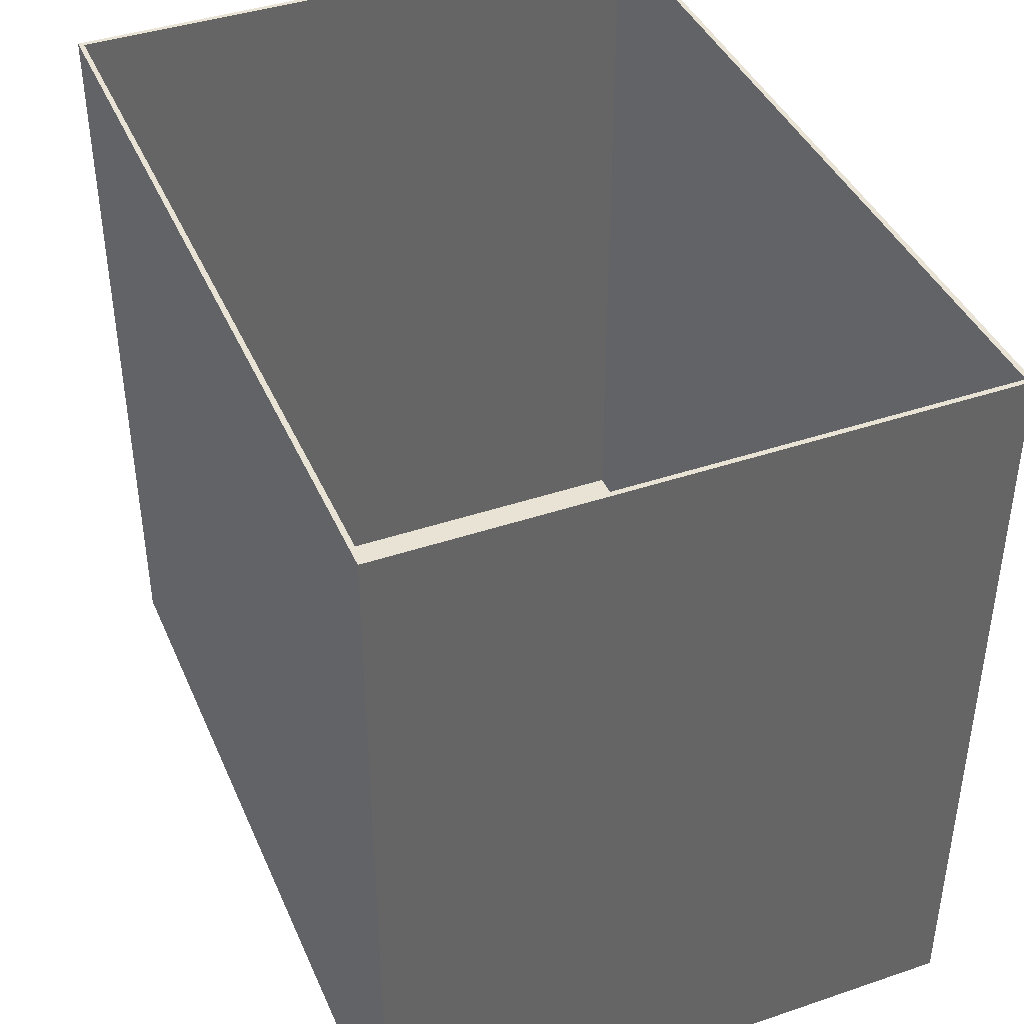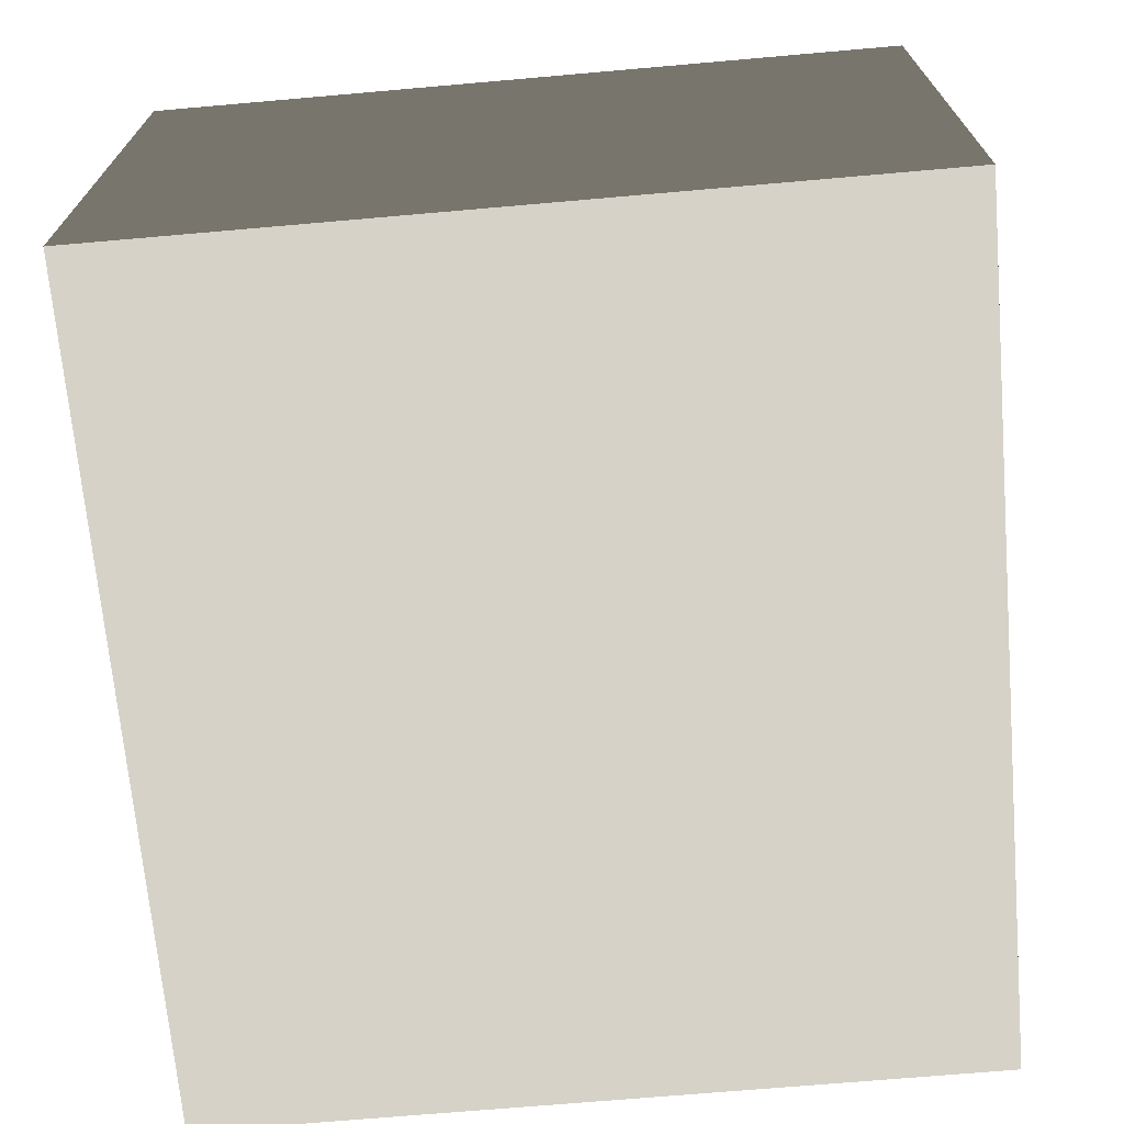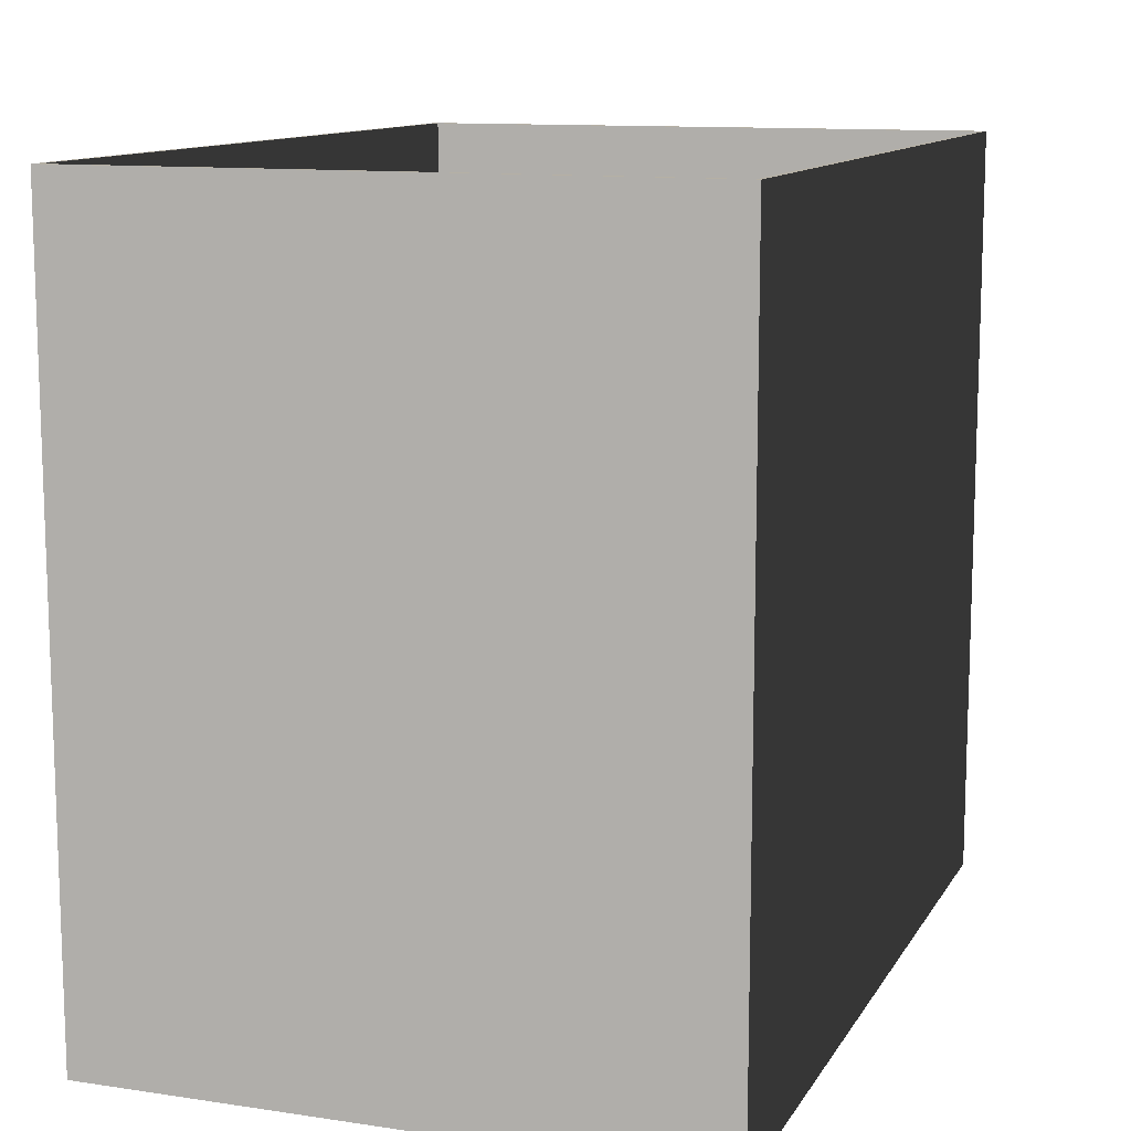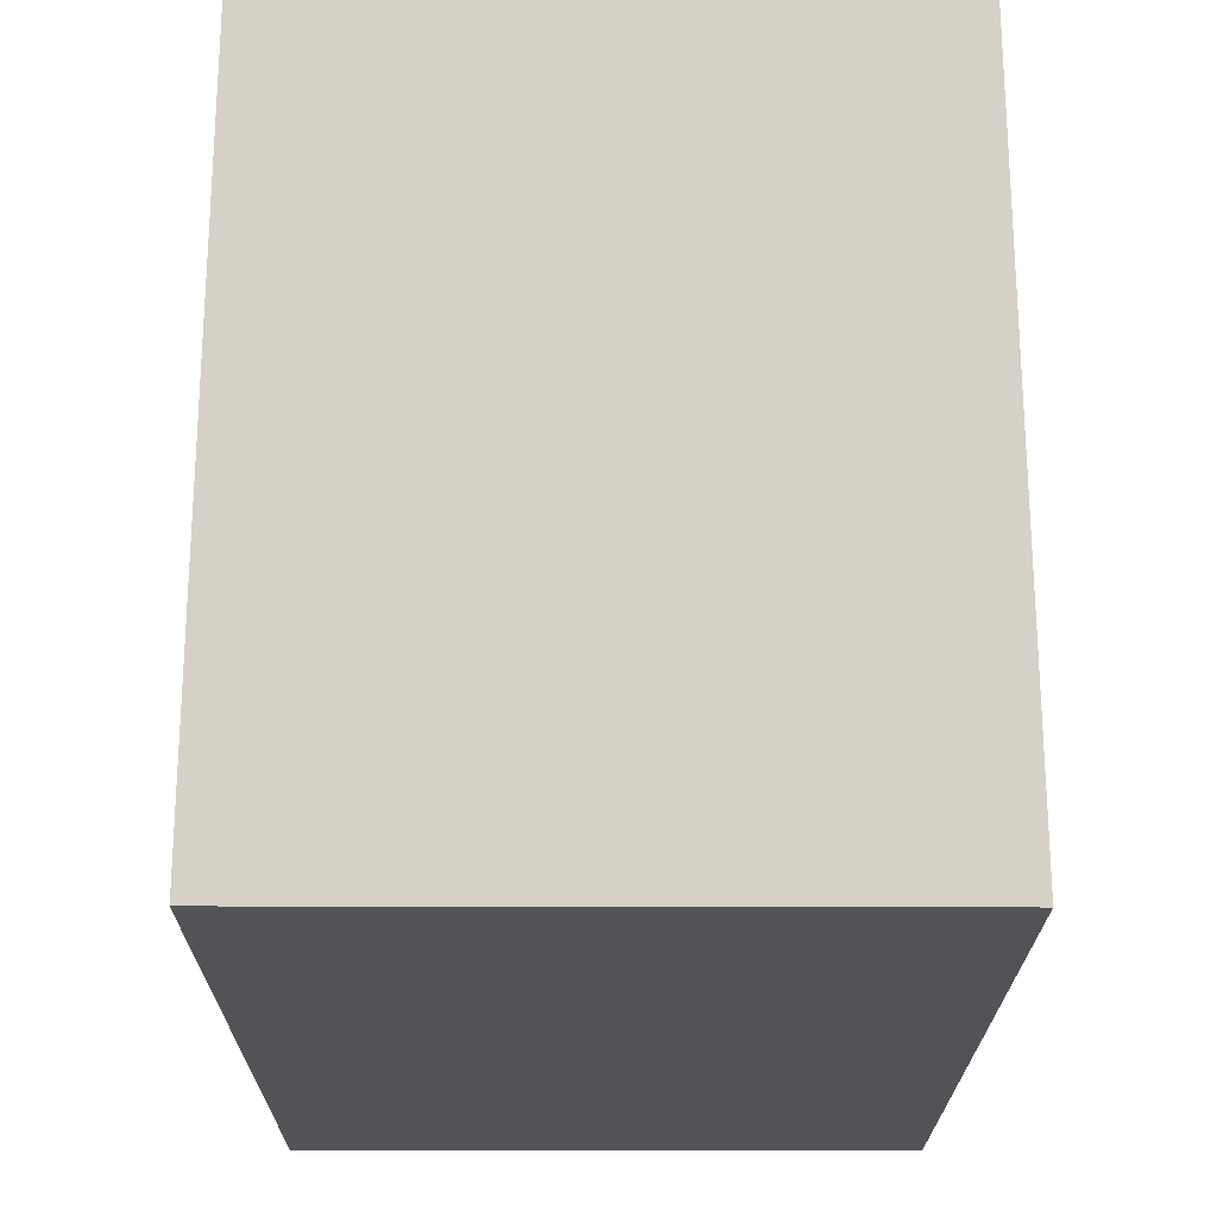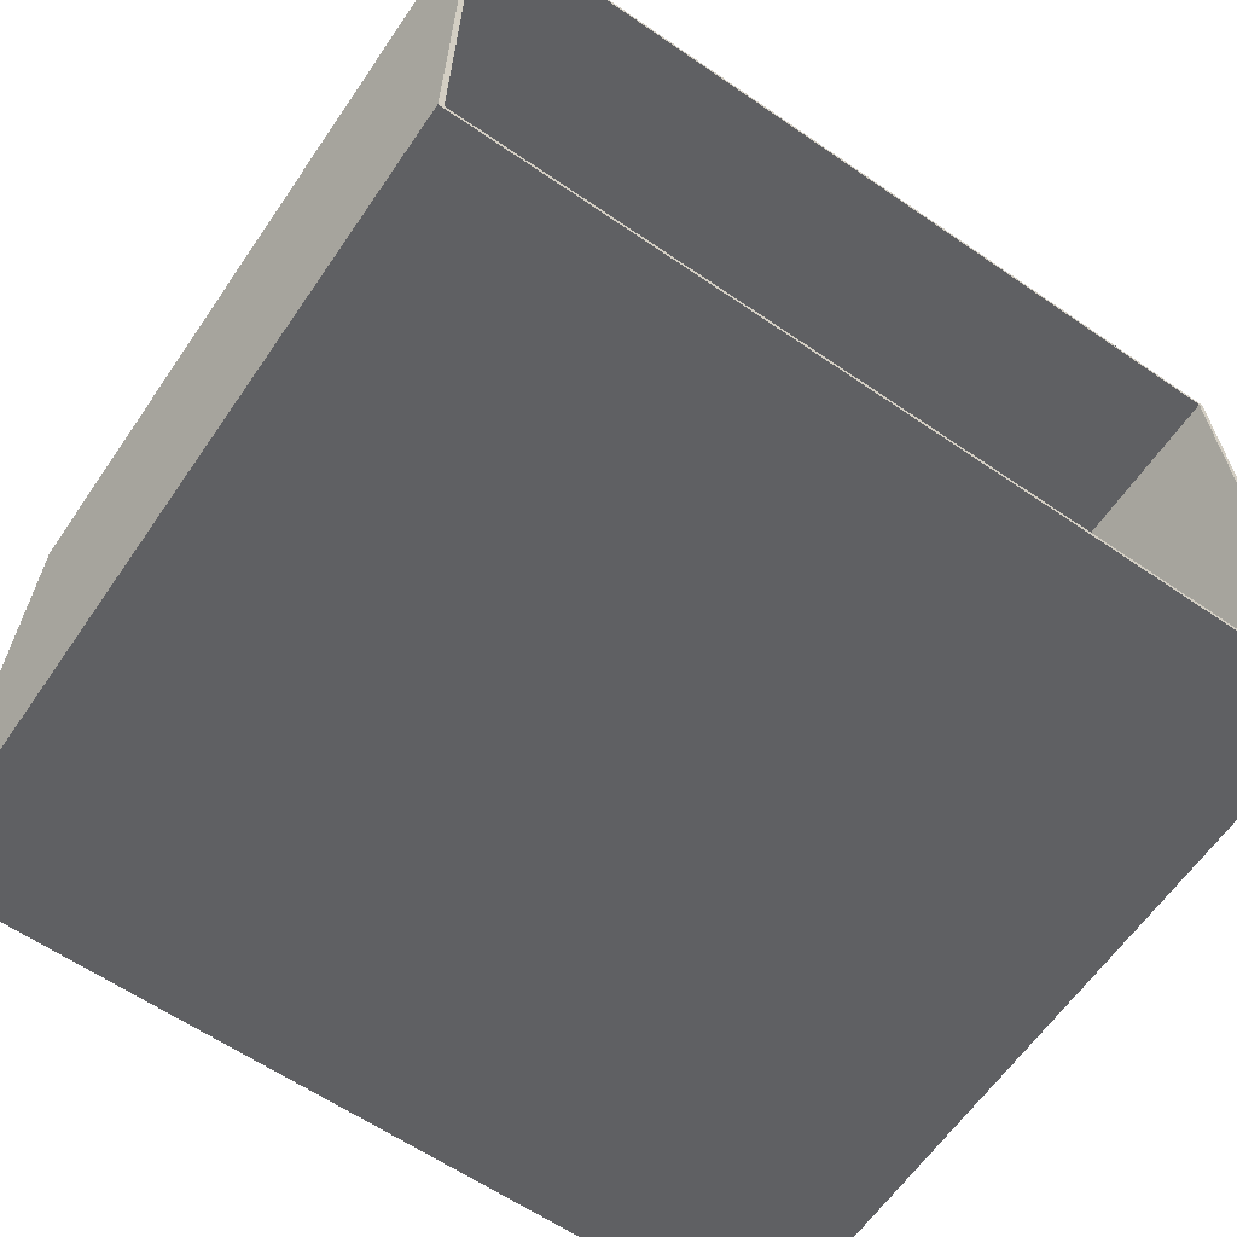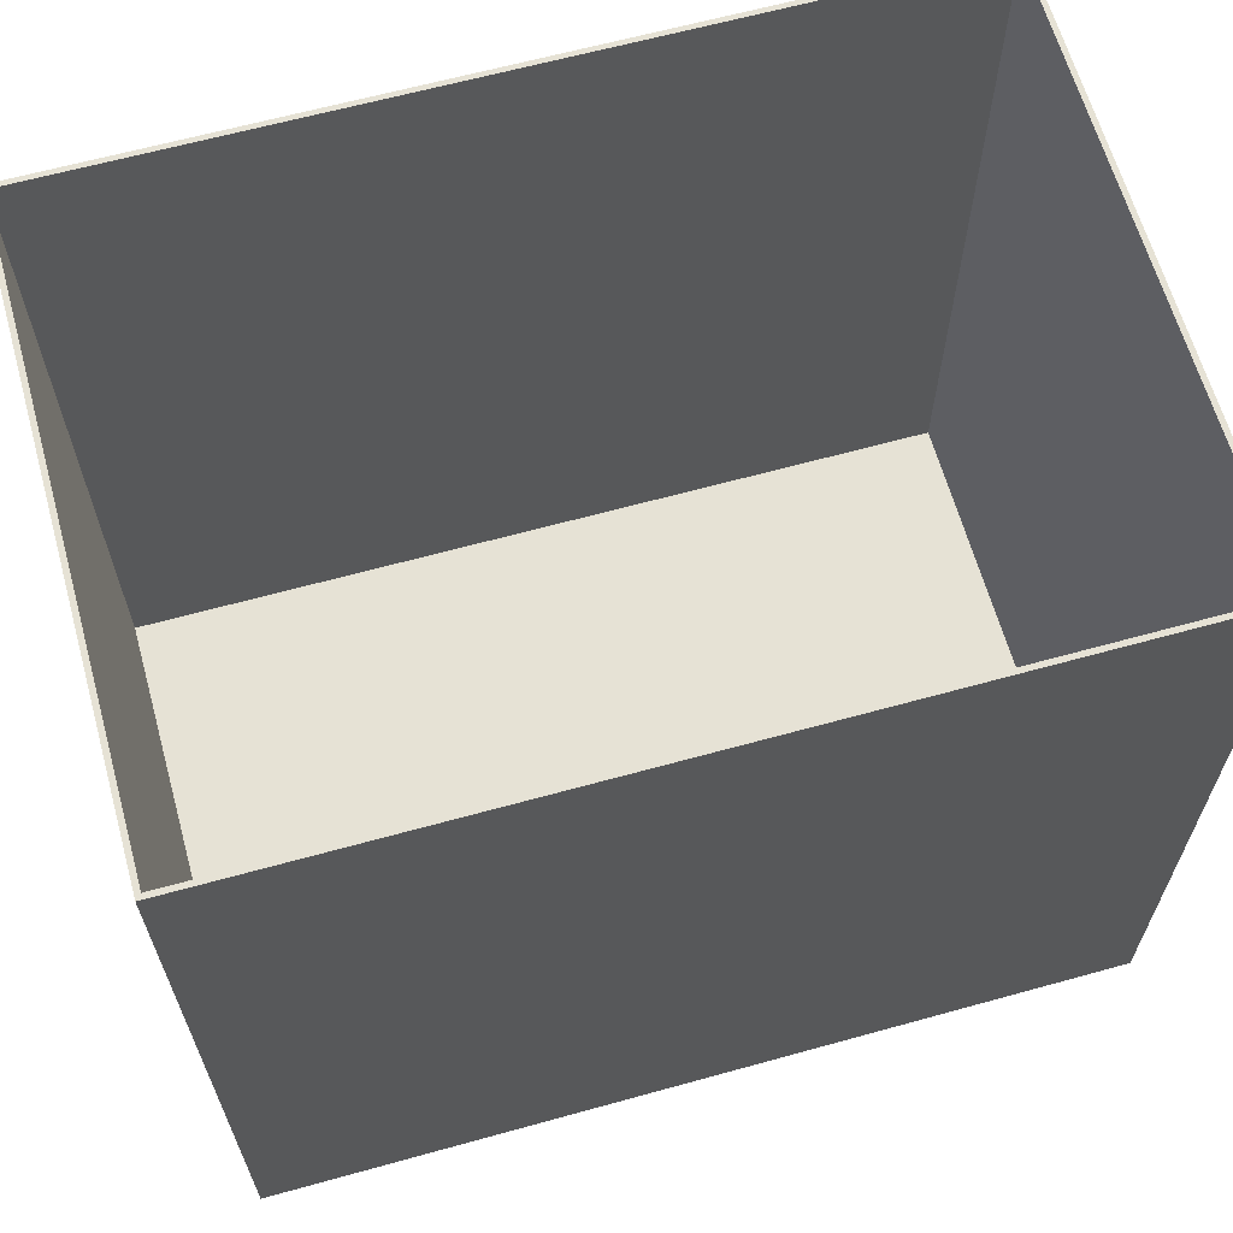
<metadata>
{"format":"obj","ext":"obj","renderer":"f3d","projection":"perspective","resolution":1024,"background":"white","views":[{"elev":41.2,"azim":-112.3,"up":"+Y"},{"elev":-69.6,"azim":-85.0,"up":"+Z"},{"elev":11.7,"azim":-70.3,"up":"+Y"},{"elev":-21.8,"azim":-90.3,"up":"+Y"},{"elev":-63.1,"azim":145.4,"up":"+Z"},{"elev":64.0,"azim":-15.6,"up":"+Y"}]}
</metadata>
<code>
v -0.4193 0 0.3851
v -0.4193 0.7706 0.3851
v 0.4193 0.7706 0.3851
v 0.4193 0 0.3851
v -0.4143 0.006404 0.3801
v -0.4143 0.006404 -0.2085
v 0.4143 0.006404 -0.2085
v 0.4143 0.006404 0.3801
v -0.4193 0.7706 -0.2135
v -0.4193 0 -0.2135
v 0.4193 0 -0.2135
v 0.4193 0.7706 -0.2135
v -0.4193 0 -0.2135
v -0.4193 0 0.3851
v 0.4193 0 0.3851
v 0.4193 0 -0.2135
v 0.4193 0 0.3851
v 0.4193 0.7706 0.3851
v 0.4193 0.7706 -0.2135
v 0.4193 0 -0.2135
v -0.4193 0 -0.2135
v -0.4193 0.7706 -0.2135
v -0.4193 0.7706 0.3851
v -0.4193 0 0.3851
v -0.4193 0.7706 0.3851
v -0.4143 0.7706 0.3801
v 0.4143 0.7706 0.3801
v 0.4193 0.7706 0.3851
v 0.4193 0.7706 0.3851
v 0.4143 0.7706 0.3801
v 0.4143 0.7706 -0.2085
v 0.4193 0.7706 -0.2135
v 0.4193 0.7706 -0.2135
v 0.4143 0.7706 -0.2085
v -0.4143 0.7706 -0.2085
v -0.4193 0.7706 -0.2135
v -0.4193 0.7706 -0.2135
v -0.4143 0.7706 -0.2085
v -0.4143 0.7706 0.3801
v -0.4193 0.7706 0.3851
v -0.4143 0.7706 0.3801
v -0.4143 0.006404 0.3801
v 0.4143 0.006404 0.3801
v 0.4143 0.7706 0.3801
v 0.4143 0.7706 0.3801
v 0.4143 0.006404 0.3801
v 0.4143 0.006404 -0.2085
v 0.4143 0.7706 -0.2085
v 0.4143 0.7706 -0.2085
v 0.4143 0.006404 -0.2085
v -0.4143 0.006404 -0.2085
v -0.4143 0.7706 -0.2085
v -0.4143 0.7706 -0.2085
v -0.4143 0.006404 -0.2085
v -0.4143 0.006404 0.3801
v -0.4143 0.7706 0.3801
g PREF_props_paperbox_02_(1)_1407_16
f 1 3 2
f 1 4 3
f 5 7 6
f 5 8 7
f 9 11 10
f 9 12 11
f 13 15 14
f 13 16 15
f 17 19 18
f 17 20 19
f 21 23 22
f 21 24 23
f 25 27 26
f 25 28 27
f 29 31 30
f 29 32 31
f 33 35 34
f 33 36 35
f 37 39 38
f 37 40 39
f 41 43 42
f 41 44 43
f 45 47 46
f 45 48 47
f 49 51 50
f 49 52 51
f 53 55 54
f 53 56 55

</code>
